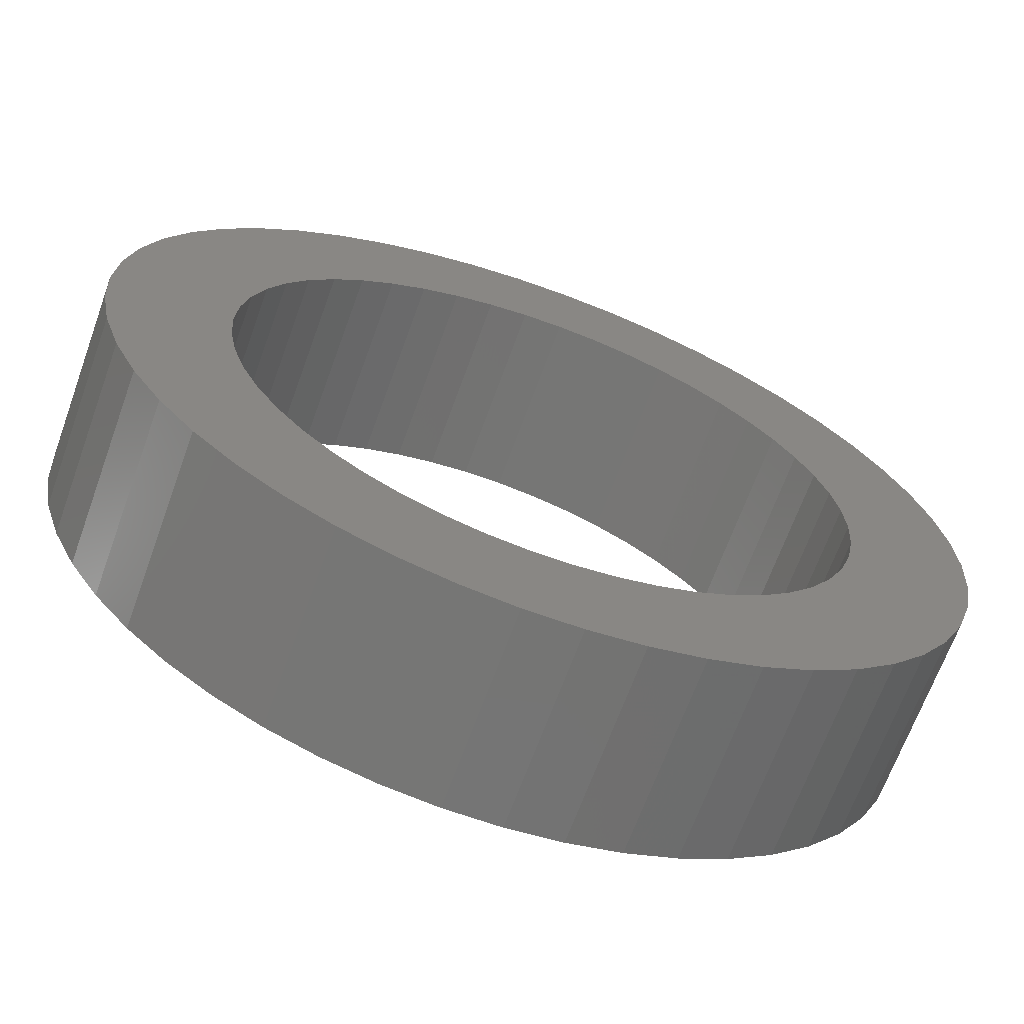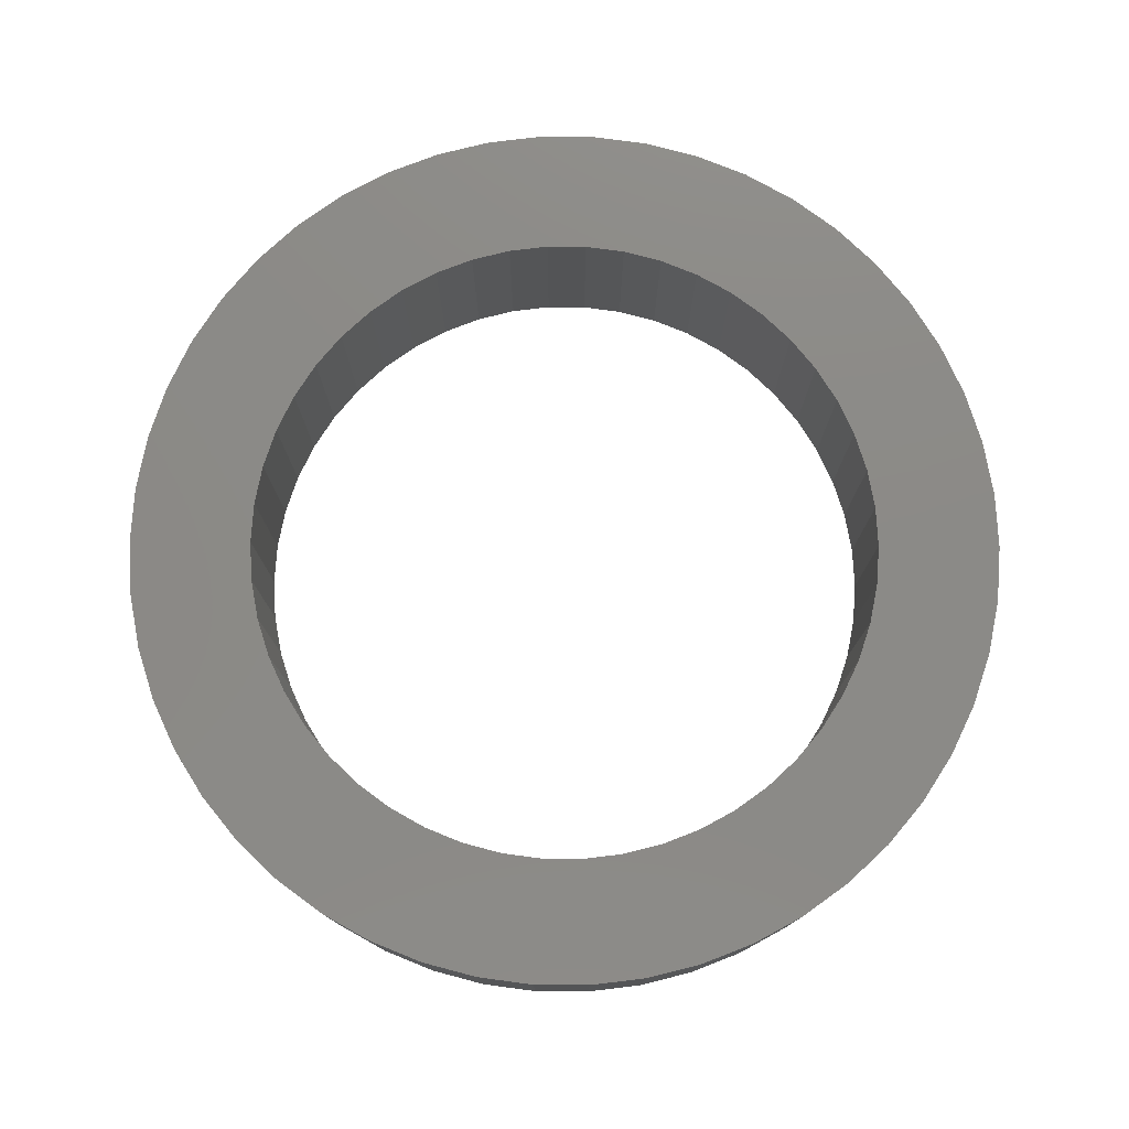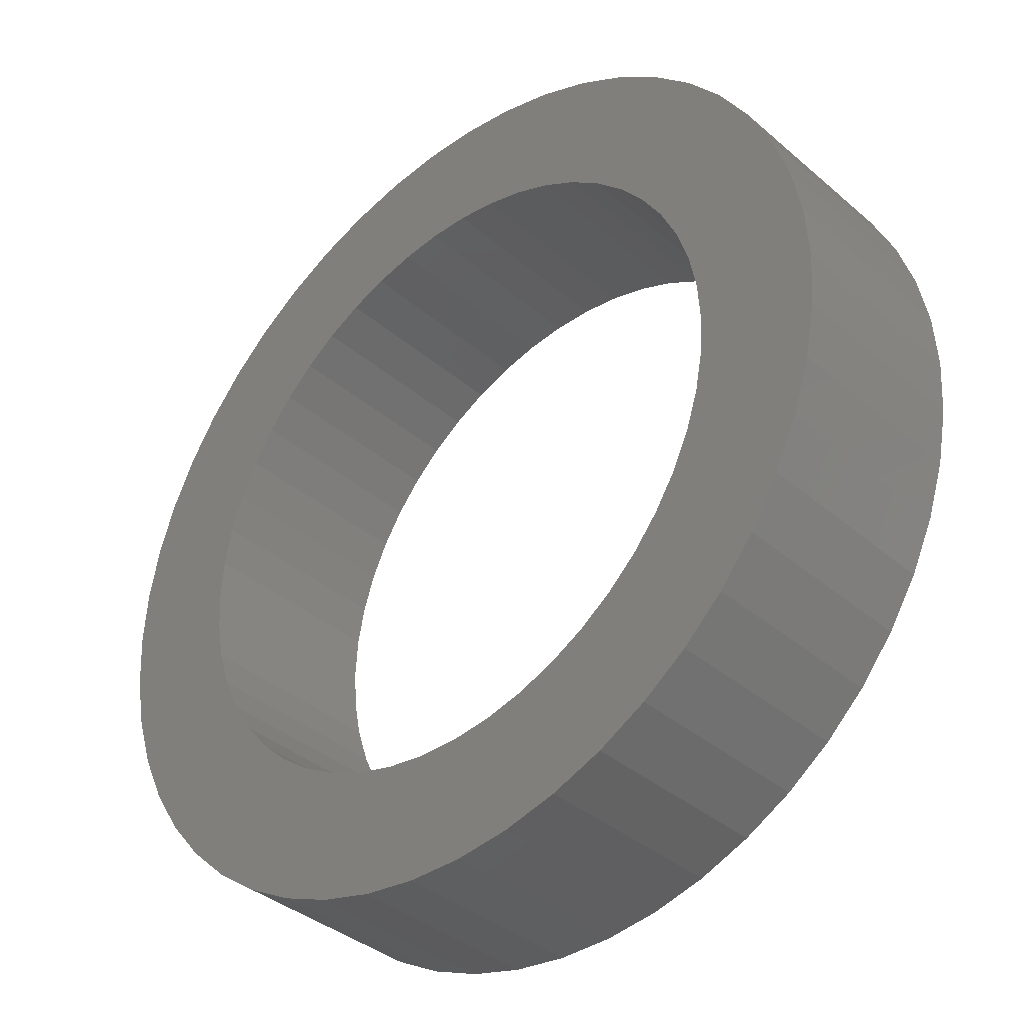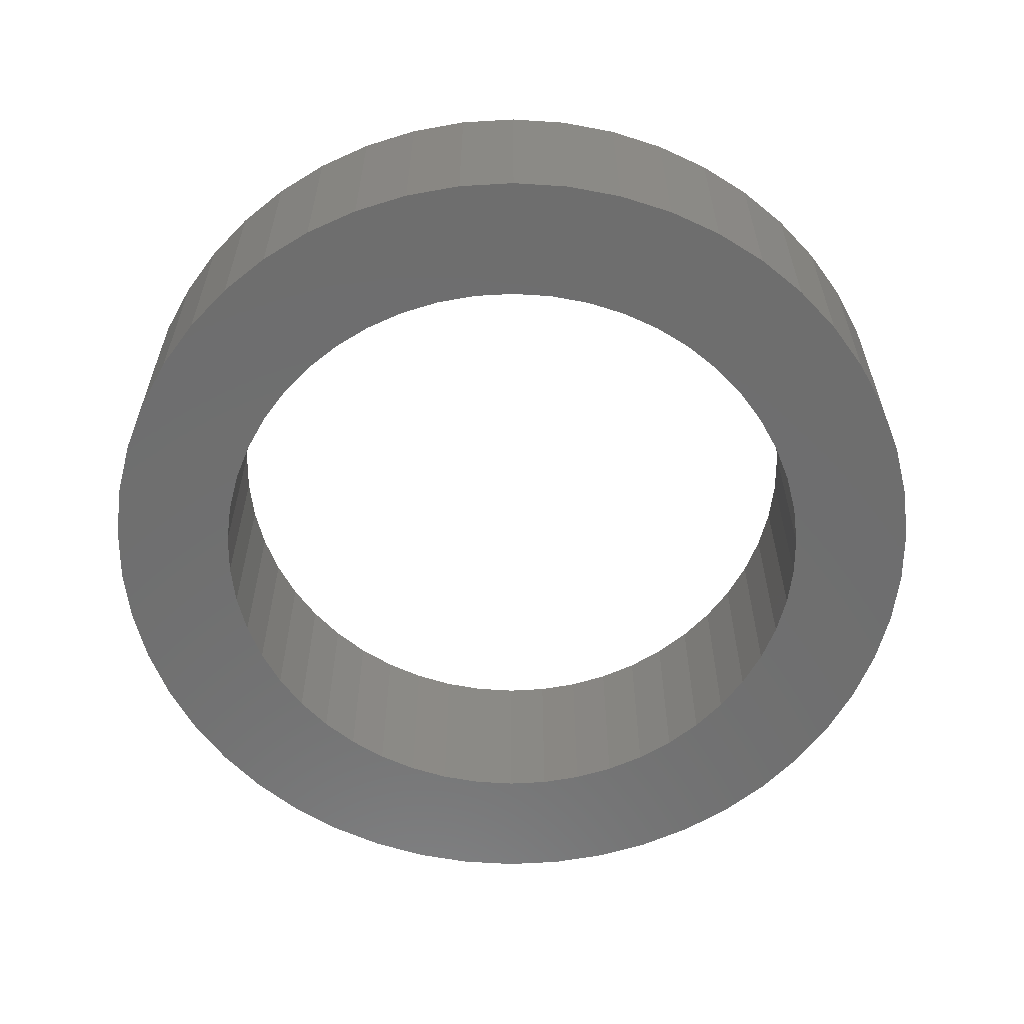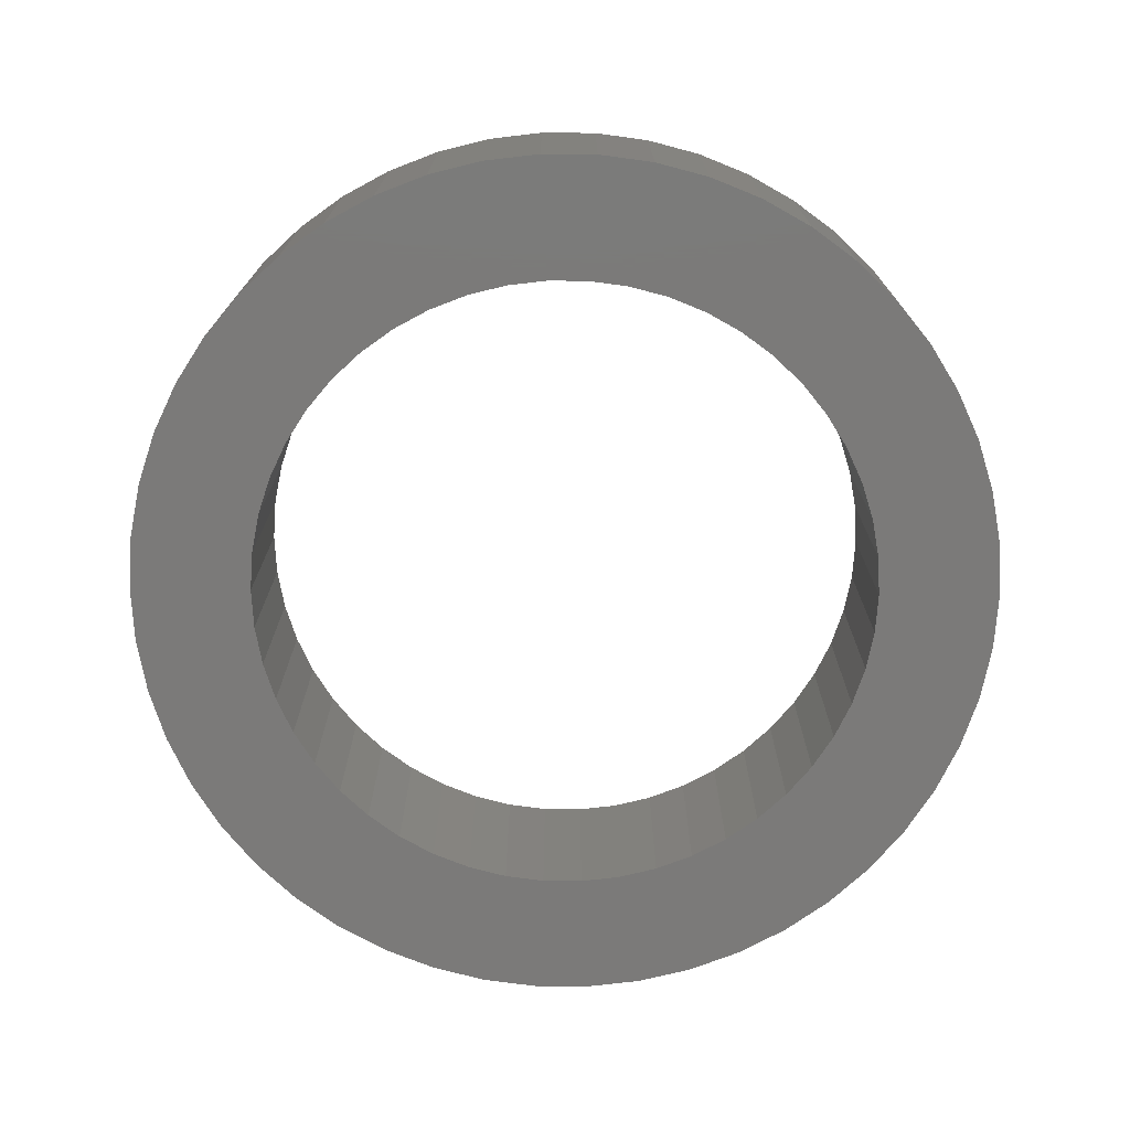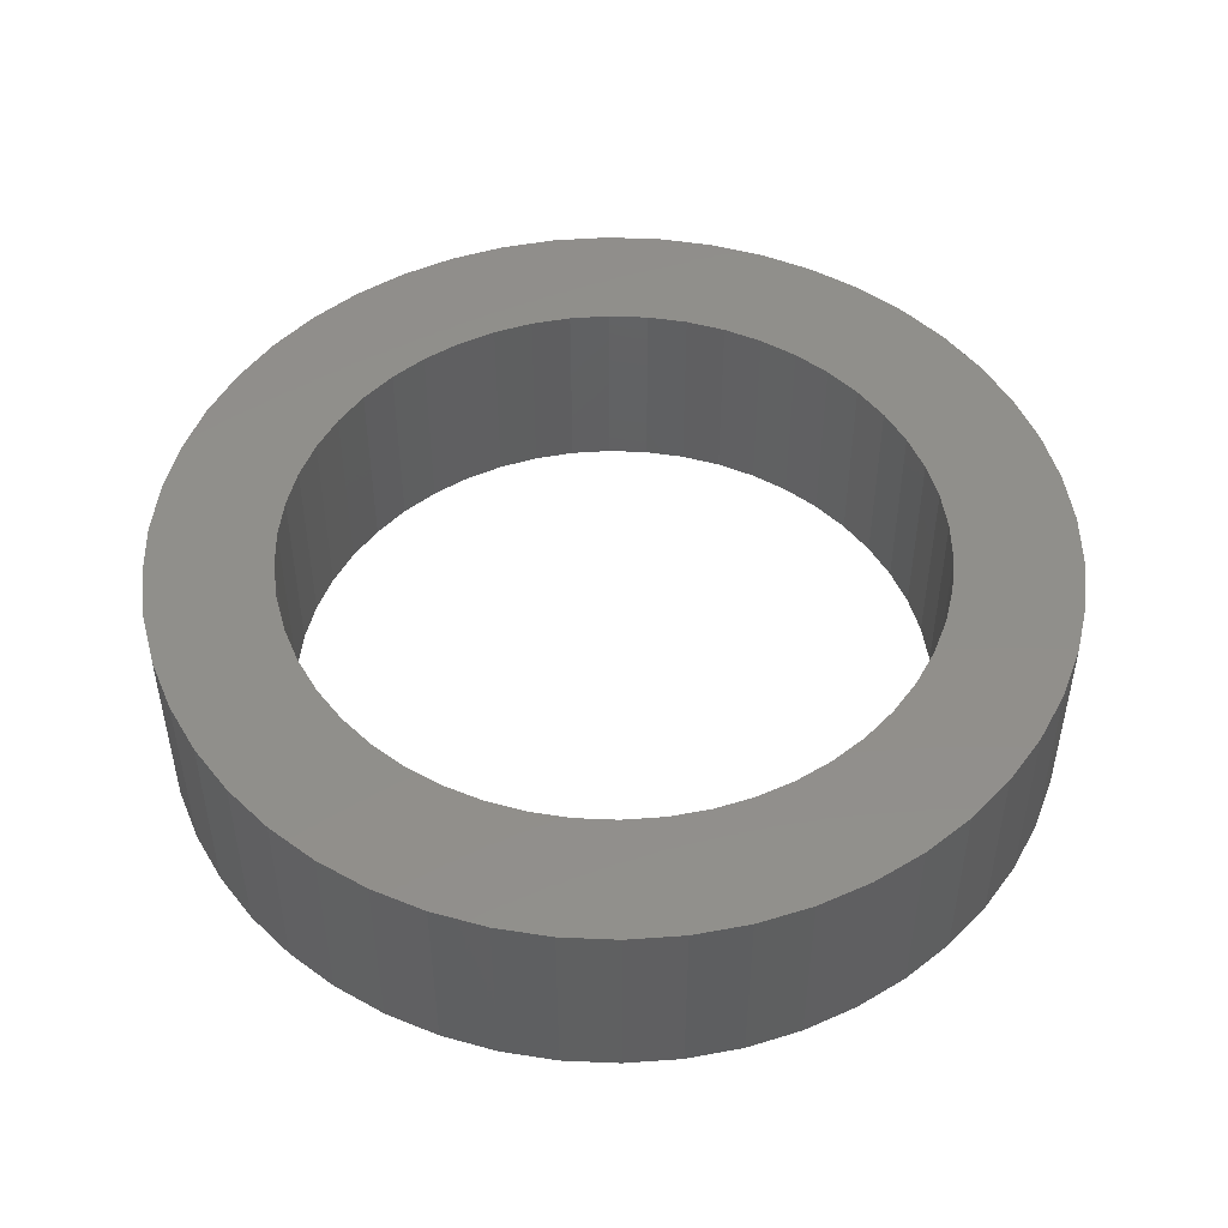
<metadata>
{"format":"stl","ext":"stl","renderer":"f3d","projection":"perspective","resolution":1024,"background":"white","views":[{"elev":-67.1,"azim":160.1,"up":"+Y"},{"elev":77.7,"azim":7.6,"up":"+Z"},{"elev":-37.3,"azim":-137.6,"up":"+Y"},{"elev":-60.4,"azim":-3.8,"up":"+Z"},{"elev":-73.5,"azim":179.5,"up":"+Z"},{"elev":49.1,"azim":-62.1,"up":"+Z"}]}
</metadata>
<code>
# stl→obj: 200 verts, 400 faces
v 4.5 0 1
v 4.465 0.564 -1
v 4.465 0.564 1
v 4.5 0 -1
v -4.5 0 -1
v -4.465 0.564 1
v -4.465 0.564 -1
v -4.5 0 1
v 0.2826 4.491 -1
v -0.2826 4.491 1
v 0.2826 4.491 1
v -0.2826 4.491 -1
v -0.2826 -4.491 -1
v 0.2826 -4.491 1
v -0.2826 -4.491 1
v 0.2826 -4.491 -1
v 3.28 -3.08 1
v 3.641 -2.645 -1
v 3.641 -2.645 1
v 3.28 -3.08 -1
v 3.28 3.08 -1
v 2.868 3.467 1
v 3.28 3.08 1
v 2.868 3.467 -1
v -2.868 3.467 -1
v -3.28 3.08 1
v -2.868 3.467 1
v -3.28 3.08 -1
v -1.391 4.28 -1
v -1.916 4.072 1
v -1.391 4.28 1
v -1.916 4.072 -1
v 4.184 1.657 1
v 3.943 2.168 -1
v 3.943 2.168 1
v 4.184 1.657 -1
v 4.359 1.119 -1
v 4.359 1.119 1
v 1.916 4.072 -1
v 1.391 4.28 1
v 1.916 4.072 1
v 1.391 4.28 -1
v 0.8432 4.42 1
v 0.8432 4.42 -1
v 2.411 3.799 1
v 2.411 3.799 -1
v -4.184 1.657 -1
v -3.943 2.168 1
v -3.943 2.168 -1
v -4.184 1.657 1
v -3.641 2.645 1
v -3.641 2.645 -1
v -4.359 1.119 -1
v -4.359 1.119 1
v -2.411 3.799 1
v -2.411 3.799 -1
v -0.8432 4.42 -1
v -0.8432 4.42 1
v 1.391 -4.28 -1
v 1.916 -4.072 1
v 1.391 -4.28 1
v 1.916 -4.072 -1
v 3.641 2.645 1
v 3.641 2.645 -1
v 3.25 0 1
v 3.224 0.4073 1
v 4.465 -0.564 1
v 3.148 0.8082 1
v 3.224 -0.4073 1
v 3.022 1.196 1
v 4.359 -1.119 1
v 2.848 1.566 1
v 3.148 -0.8082 1
v 2.629 1.91 1
v 4.184 -1.657 1
v 3.022 -1.196 1
v 2.369 2.225 1
v 2.072 2.504 1
v 1.741 2.744 1
v 1.384 2.941 1
v 1.004 3.091 1
v 0.609 3.192 1
v 0.2041 3.244 1
v -0.2041 3.244 1
v -0.609 3.192 1
v -1.004 3.091 1
v -1.384 2.941 1
v -1.741 2.744 1
v -2.072 2.504 1
v -2.369 2.225 1
v -2.629 1.91 1
v -2.848 1.566 1
v -3.022 1.196 1
v 3.943 -2.168 1
v 2.848 -1.566 1
v 2.629 -1.91 1
v 2.369 -2.225 1
v 2.868 -3.467 1
v 2.072 -2.504 1
v 2.411 -3.799 1
v 1.741 -2.744 1
v 1.384 -2.941 1
v 1.004 -3.091 1
v 0.8432 -4.42 1
v 0.609 -3.192 1
v 0.2041 -3.244 1
v -0.2041 -3.244 1
v -0.609 -3.192 1
v -0.8432 -4.42 1
v -1.004 -3.091 1
v -1.391 -4.28 1
v -1.384 -2.941 1
v -1.916 -4.072 1
v -1.741 -2.744 1
v -2.411 -3.799 1
v -2.072 -2.504 1
v -2.868 -3.467 1
v -2.369 -2.225 1
v -3.28 -3.08 1
v -2.629 -1.91 1
v -3.641 -2.645 1
v -2.848 -1.566 1
v -3.943 -2.168 1
v -3.022 -1.196 1
v -4.184 -1.657 1
v -3.148 -0.8082 1
v -4.359 -1.119 1
v -3.224 -0.4073 1
v -4.465 -0.564 1
v -3.25 0 1
v -3.148 0.8082 1
v -3.224 0.4073 1
v 3.943 -2.168 -1
v 4.465 -0.564 -1
v 4.359 -1.119 -1
v -1.916 -4.072 -1
v -1.391 -4.28 -1
v -3.641 -2.645 -1
v -3.943 -2.168 -1
v -4.184 -1.657 -1
v 3.25 0 -1
v 3.224 -0.4073 -1
v 3.148 -0.8082 -1
v 4.184 -1.657 -1
v 3.224 0.4073 -1
v 3.022 -1.196 -1
v 2.848 -1.566 -1
v 3.148 0.8082 -1
v 2.629 -1.91 -1
v 3.022 1.196 -1
v 2.369 -2.225 -1
v 2.868 -3.467 -1
v 2.072 -2.504 -1
v 2.411 -3.799 -1
v 1.741 -2.744 -1
v 1.384 -2.941 -1
v 1.004 -3.091 -1
v 0.8432 -4.42 -1
v 0.609 -3.192 -1
v 0.2041 -3.244 -1
v -0.2041 -3.244 -1
v -0.609 -3.192 -1
v -0.8432 -4.42 -1
v -1.004 -3.091 -1
v -1.384 -2.941 -1
v -1.741 -2.744 -1
v -2.411 -3.799 -1
v -2.072 -2.504 -1
v -2.868 -3.467 -1
v -2.369 -2.225 -1
v -3.28 -3.08 -1
v -2.629 -1.91 -1
v -2.848 -1.566 -1
v -3.022 -1.196 -1
v 2.848 1.566 -1
v 2.629 1.91 -1
v 2.369 2.225 -1
v 2.072 2.504 -1
v 1.741 2.744 -1
v 1.384 2.941 -1
v 1.004 3.091 -1
v 0.609 3.192 -1
v 0.2041 3.244 -1
v -0.2041 3.244 -1
v -0.609 3.192 -1
v -1.004 3.091 -1
v -1.384 2.941 -1
v -1.741 2.744 -1
v -2.072 2.504 -1
v -2.369 2.225 -1
v -2.629 1.91 -1
v -2.848 1.566 -1
v -3.022 1.196 -1
v -3.148 0.8082 -1
v -3.224 0.4073 -1
v -3.25 0 -1
v -3.148 -0.8082 -1
v -4.359 -1.119 -1
v -3.224 -0.4073 -1
v -4.465 -0.564 -1
f 1 2 3
f 2 1 4
f 5 6 7
f 6 5 8
f 9 10 11
f 10 9 12
f 13 14 15
f 14 13 16
f 17 18 19
f 18 17 20
f 21 22 23
f 22 21 24
f 25 26 27
f 26 25 28
f 29 30 31
f 30 29 32
f 33 34 35
f 34 33 36
f 3 37 38
f 37 3 2
f 39 40 41
f 40 39 42
f 42 43 40
f 43 42 44
f 24 45 22
f 45 24 46
f 47 48 49
f 48 47 50
f 49 51 52
f 51 49 48
f 53 50 47
f 50 53 54
f 32 55 30
f 55 32 56
f 57 31 58
f 31 57 29
f 59 60 61
f 60 59 62
f 38 36 33
f 36 38 37
f 63 21 23
f 21 63 64
f 35 64 63
f 64 35 34
f 44 11 43
f 11 44 9
f 7 54 53
f 54 7 6
f 65 1 3
f 66 3 38
f 1 65 67
f 68 38 33
f 69 67 65
f 70 33 35
f 67 69 71
f 72 35 63
f 73 71 69
f 74 63 23
f 71 73 75
f 76 75 73
f 3 66 65
f 38 68 66
f 33 70 68
f 77 23 22
f 35 72 70
f 63 74 72
f 78 22 45
f 23 77 74
f 22 78 77
f 79 45 41
f 45 79 78
f 80 41 40
f 41 80 79
f 40 81 80
f 43 81 40
f 43 82 81
f 11 82 43
f 11 83 82
f 11 84 83
f 10 84 11
f 10 85 84
f 58 85 10
f 58 86 85
f 31 86 58
f 86 31 87
f 30 87 31
f 87 30 88
f 55 88 30
f 88 55 89
f 27 89 55
f 89 27 90
f 26 90 27
f 90 26 91
f 51 91 26
f 91 51 92
f 48 92 51
f 50 93 48
f 92 48 93
f 75 76 94
f 95 94 76
f 94 95 19
f 96 19 95
f 19 96 17
f 97 17 96
f 17 97 98
f 99 98 97
f 98 99 100
f 101 100 99
f 100 101 60
f 102 60 101
f 60 102 61
f 103 61 102
f 103 104 61
f 105 104 103
f 105 14 104
f 106 14 105
f 107 14 106
f 107 15 14
f 108 15 107
f 108 109 15
f 110 109 108
f 111 110 112
f 110 111 109
f 113 112 114
f 112 113 111
f 115 114 116
f 117 116 118
f 114 115 113
f 119 118 120
f 121 120 122
f 116 117 115
f 123 122 124
f 125 124 126
f 127 126 128
f 118 119 117
f 129 128 130
f 93 50 131
f 54 131 50
f 120 121 119
f 131 54 132
f 122 123 121
f 6 132 54
f 124 125 123
f 132 6 130
f 126 127 125
f 8 130 6
f 128 129 127
f 130 8 129
f 12 58 10
f 58 12 57
f 19 133 94
f 133 19 18
f 71 134 67
f 134 71 135
f 136 111 113
f 111 136 137
f 138 123 139
f 123 138 121
f 139 125 140
f 125 139 123
f 141 4 134
f 142 134 135
f 4 141 2
f 143 135 144
f 145 2 141
f 146 144 133
f 2 145 37
f 147 133 18
f 148 37 145
f 149 18 20
f 37 148 36
f 150 36 148
f 134 142 141
f 135 143 142
f 144 146 143
f 151 20 152
f 133 147 146
f 18 149 147
f 153 152 154
f 20 151 149
f 152 153 151
f 155 154 62
f 154 155 153
f 156 62 59
f 62 156 155
f 59 157 156
f 158 157 59
f 158 159 157
f 16 159 158
f 16 160 159
f 16 161 160
f 13 161 16
f 13 162 161
f 163 162 13
f 163 164 162
f 137 164 163
f 164 137 165
f 136 165 137
f 165 136 166
f 167 166 136
f 166 167 168
f 169 168 167
f 168 169 170
f 171 170 169
f 170 171 172
f 138 172 171
f 172 138 173
f 139 173 138
f 140 174 139
f 173 139 174
f 36 150 34
f 175 34 150
f 34 175 64
f 176 64 175
f 64 176 21
f 177 21 176
f 21 177 24
f 178 24 177
f 24 178 46
f 179 46 178
f 46 179 39
f 180 39 179
f 39 180 42
f 181 42 180
f 181 44 42
f 182 44 181
f 182 9 44
f 183 9 182
f 184 9 183
f 184 12 9
f 185 12 184
f 185 57 12
f 186 57 185
f 29 186 187
f 186 29 57
f 32 187 188
f 187 32 29
f 56 188 189
f 25 189 190
f 188 56 32
f 28 190 191
f 52 191 192
f 189 25 56
f 49 192 193
f 47 193 194
f 53 194 195
f 190 28 25
f 7 195 196
f 174 140 197
f 198 197 140
f 191 52 28
f 197 198 199
f 192 49 52
f 200 199 198
f 193 47 49
f 199 200 196
f 194 53 47
f 5 196 200
f 195 7 53
f 196 5 7
f 16 104 14
f 104 16 158
f 152 17 98
f 17 152 20
f 62 100 60
f 100 62 154
f 46 41 45
f 41 46 39
f 52 26 28
f 26 52 51
f 56 27 55
f 27 56 25
f 75 135 71
f 135 75 144
f 94 144 75
f 144 94 133
f 67 4 1
f 4 67 134
f 137 109 111
f 109 137 163
f 140 127 198
f 127 140 125
f 154 98 100
f 98 154 152
f 163 15 109
f 15 163 13
f 171 117 119
f 117 171 169
f 167 113 115
f 113 167 136
f 171 121 138
f 121 171 119
f 198 129 200
f 129 198 127
f 200 8 5
f 8 200 129
f 158 61 104
f 61 158 59
f 169 115 117
f 115 169 167
f 150 72 175
f 72 150 70
f 131 193 93
f 193 131 194
f 175 74 176
f 74 175 72
f 181 80 81
f 80 181 180
f 187 86 87
f 86 187 186
f 93 192 92
f 192 93 193
f 143 69 142
f 69 143 73
f 179 78 79
f 78 179 178
f 91 190 90
f 190 91 191
f 188 87 88
f 87 188 187
f 185 84 85
f 84 185 184
f 141 66 145
f 66 141 65
f 146 73 143
f 73 146 76
f 153 101 99
f 101 153 155
f 145 68 148
f 68 145 66
f 148 70 150
f 70 148 68
f 178 77 78
f 77 178 177
f 184 83 84
f 83 184 183
f 182 81 82
f 81 182 181
f 180 79 80
f 79 180 179
f 130 195 132
f 195 130 196
f 92 191 91
f 191 92 192
f 186 85 86
f 85 186 185
f 189 88 89
f 88 189 188
f 190 89 90
f 89 190 189
f 142 65 141
f 65 142 69
f 149 95 147
f 95 149 96
f 122 174 124
f 174 122 173
f 159 106 105
f 106 159 160
f 151 99 97
f 99 151 153
f 176 77 177
f 77 176 74
f 183 82 83
f 82 183 182
f 132 194 131
f 194 132 195
f 147 76 146
f 76 147 95
f 162 110 108
f 110 162 164
f 161 108 107
f 108 161 162
f 128 196 130
f 196 128 199
f 124 197 126
f 197 124 174
f 157 105 103
f 105 157 159
f 155 102 101
f 102 155 156
f 151 96 149
f 96 151 97
f 166 116 114
f 116 166 168
f 164 112 110
f 112 164 165
f 160 107 106
f 107 160 161
f 118 172 120
f 172 118 170
f 120 173 122
f 173 120 172
f 168 118 116
f 118 168 170
f 126 199 128
f 199 126 197
f 165 114 112
f 114 165 166
f 156 103 102
f 103 156 157

</code>
